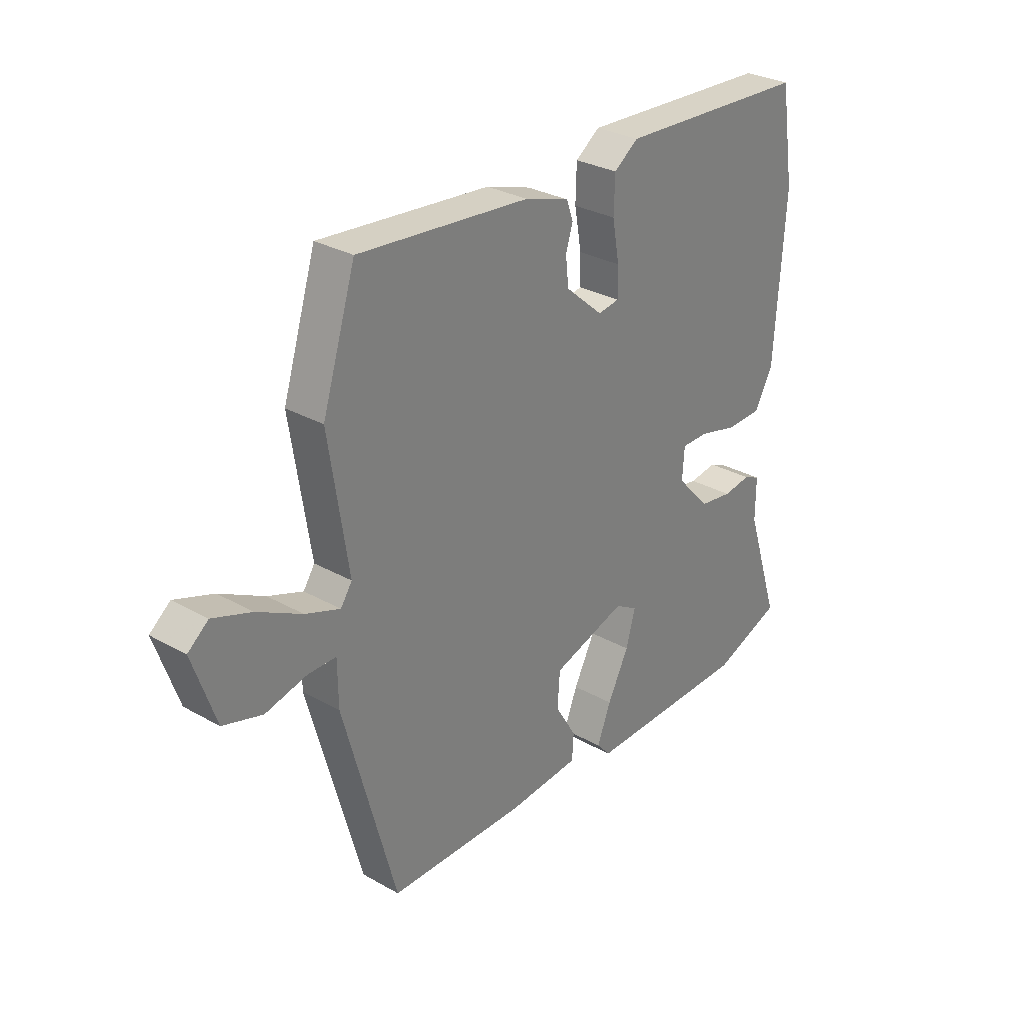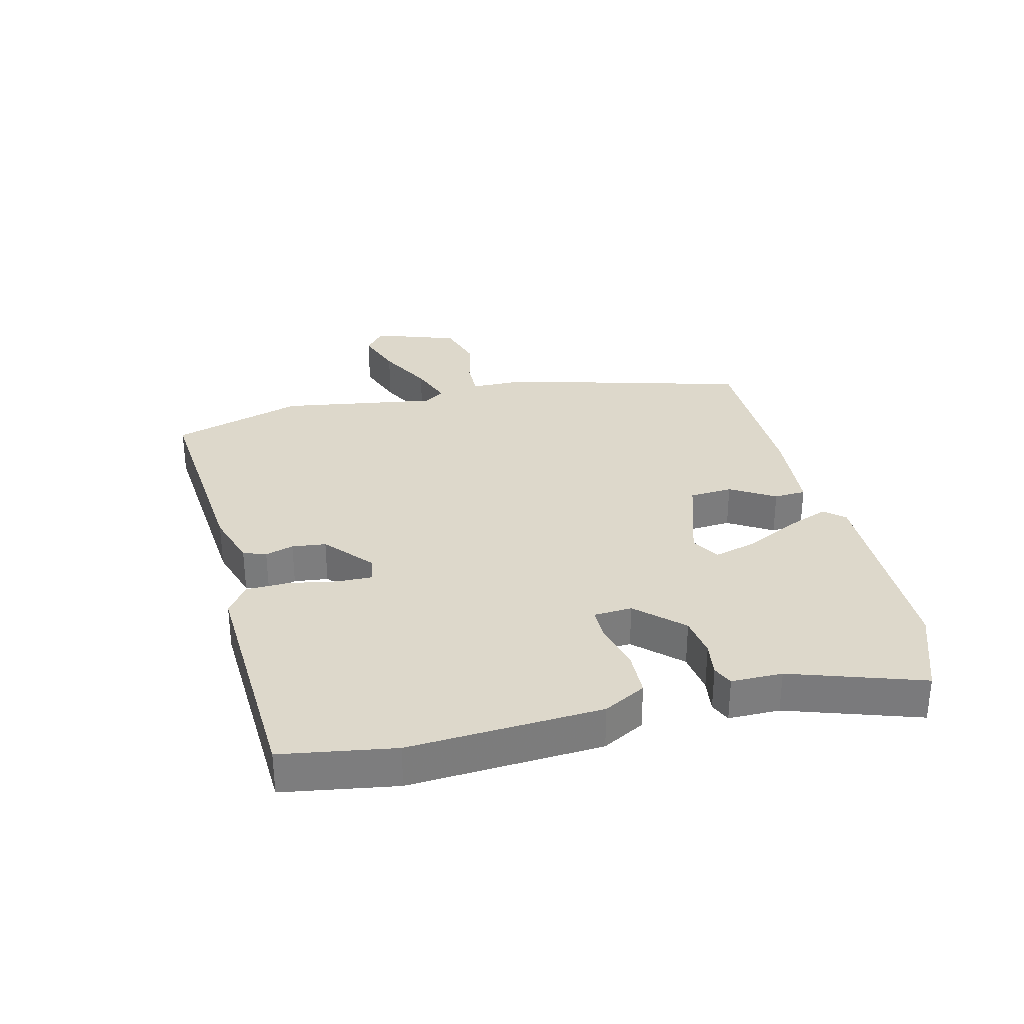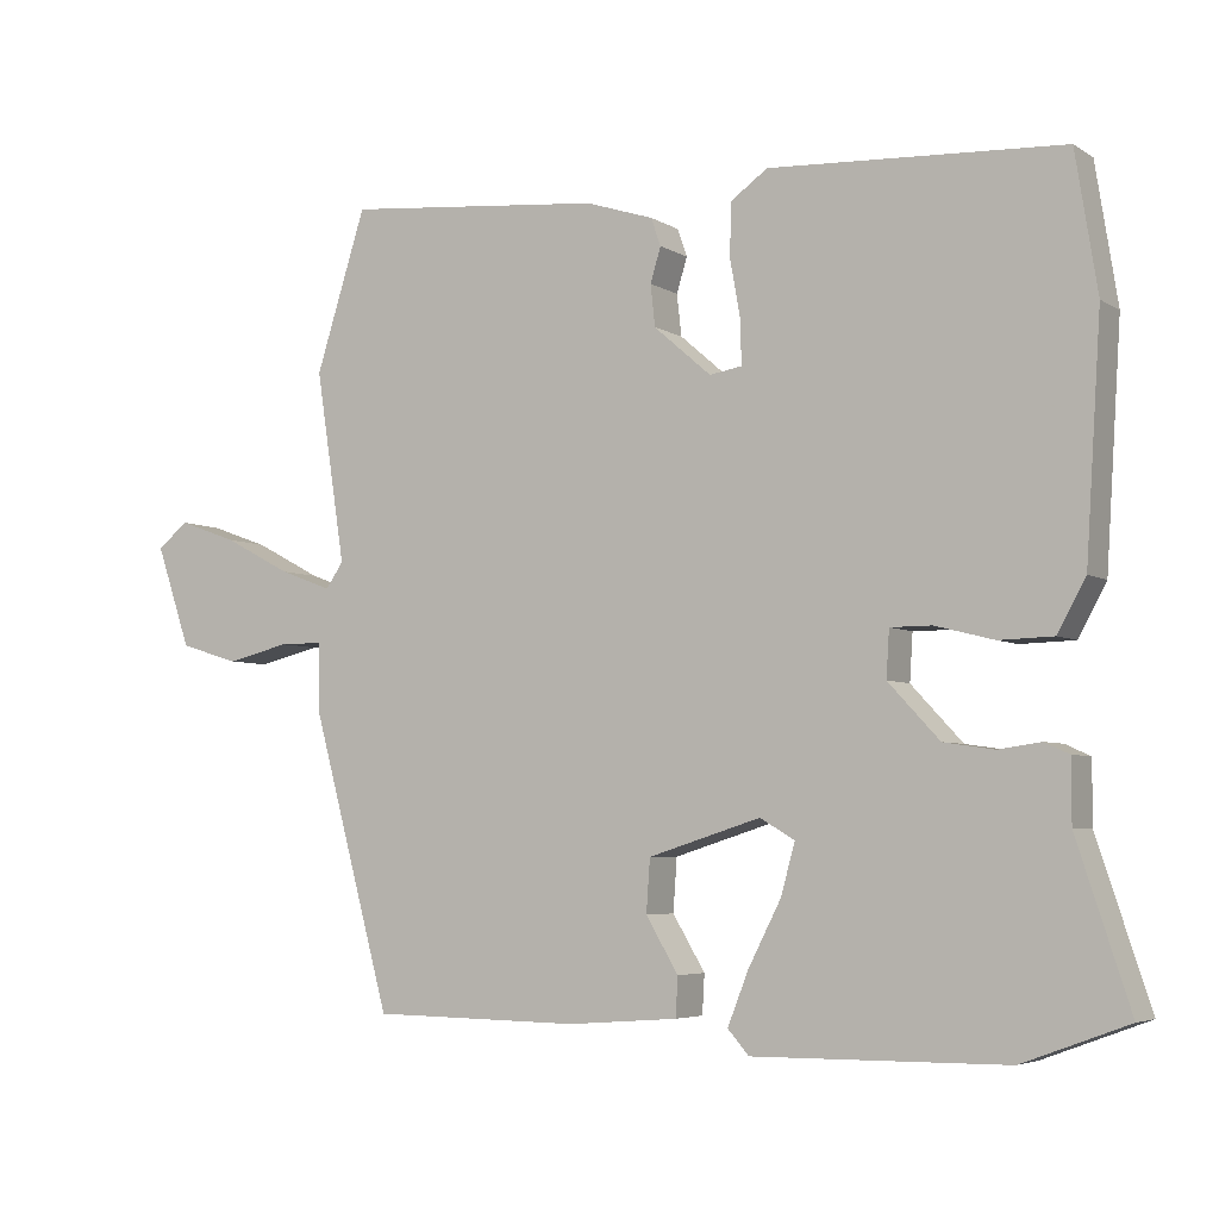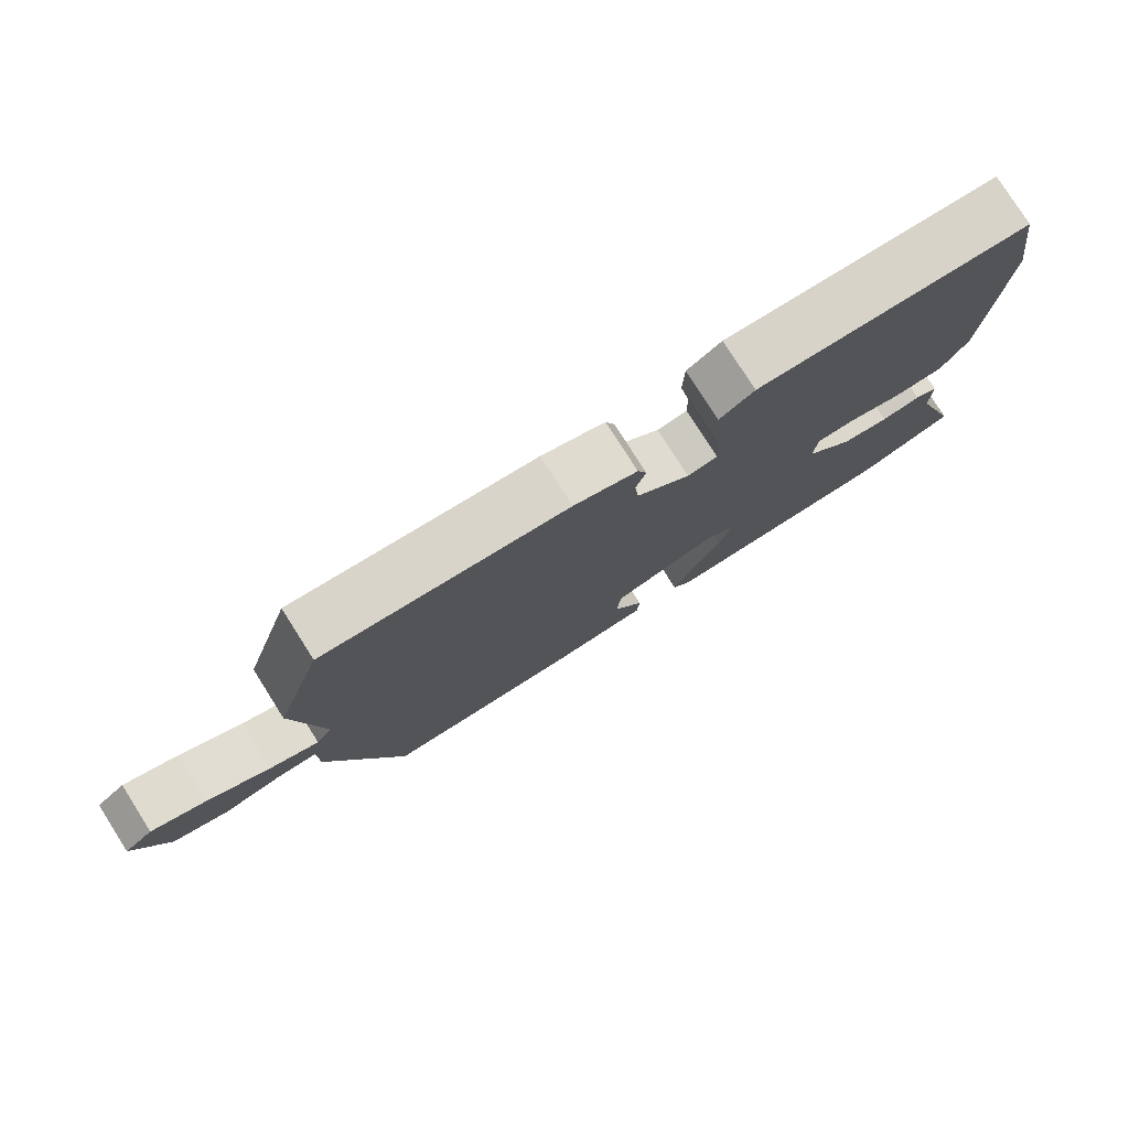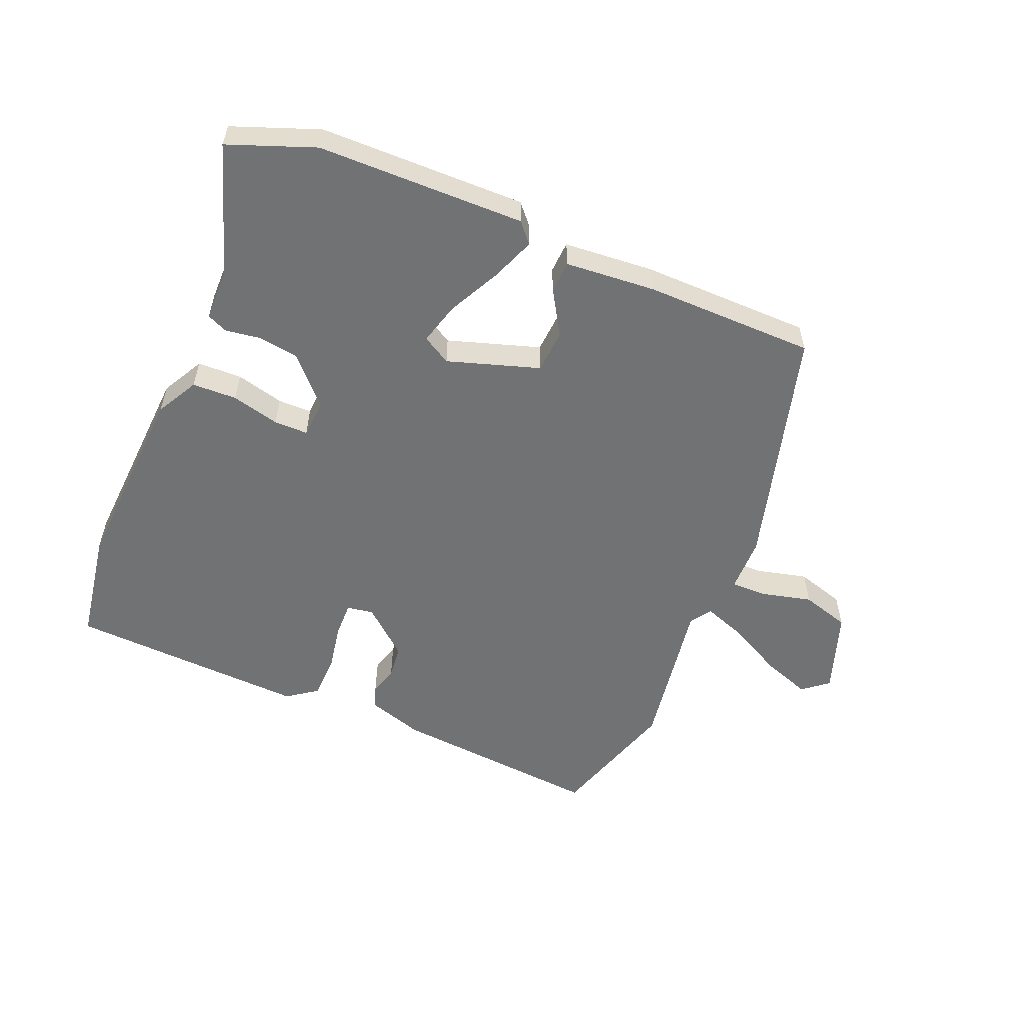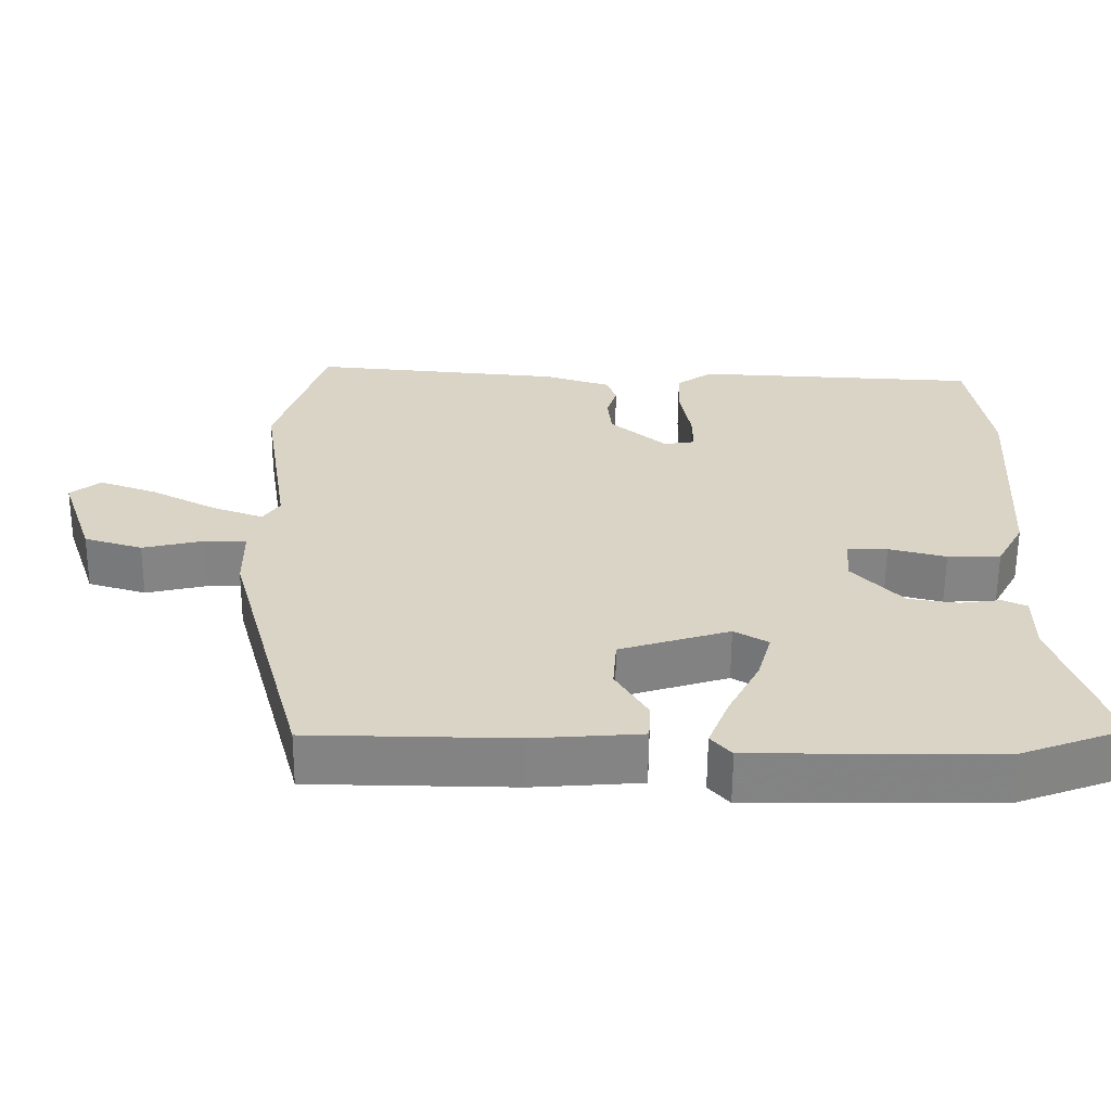
<metadata>
{"format":"obj","ext":"obj","renderer":"f3d","projection":"perspective","resolution":1024,"background":"white","views":[{"elev":29.9,"azim":-50.5,"up":"+Z"},{"elev":31.2,"azim":76.4,"up":"+Y"},{"elev":-4.9,"azim":29.3,"up":"+Z"},{"elev":78.5,"azim":-32.4,"up":"+Z"},{"elev":-55.5,"azim":157.6,"up":"+Y"},{"elev":-61.2,"azim":-0.4,"up":"+Z"}]}
</metadata>
<code>
v -0.551 0.07 0.338
v -0.484 0.07 0.551
v -0.14 0.07 0.519
v -0.05 0.07 0.49
v -0.037 0.07 0.453
v -0.051 0.07 0.407
v -0.045 0.07 0.352
v 0.031 0.07 0.286
v 0.074 0.07 0.293
v 0.073 0.07 0.35
v 0.059 0.07 0.428
v 0.061 0.07 0.498
v 0.11 0.07 0.533
v 0.498 0.07 0.513
v 0.527 0.07 0.33
v 0.507 0.07 0.018
v 0.47 0.07 -0.05
v 0.398 0.07 -0.052
v 0.32 0.07 -0.032
v 0.265 0.07 -0.032
v 0.261 0.07 -0.094
v 0.329 0.07 -0.167
v 0.396 0.07 -0.177
v 0.452 0.07 -0.169
v 0.485 0.07 -0.184
v 0.485 0.07 -0.267
v 0.555 0.07 -0.48
v 0.415 0.07 -0.532
v 0.08 0.07 -0.535
v 0.052 0.07 -0.503
v 0.08 0.07 -0.432
v 0.123 0.07 -0.348
v 0.142 0.07 -0.28
v 0.096 0.07 -0.253
v -0.053 0.07 -0.3
v -0.058 0.07 -0.37
v -0.015 0.07 -0.442
v -0.018 0.07 -0.494
v -0.164 0.07 -0.505
v -0.441 0.07 -0.501
v -0.547 0.07 -0.11
v -0.548 0.07 -0.021
v -0.605 0.07 -0.021
v -0.688 0.07 -0.041
v -0.767 0.07 -0.017
v -0.813 0.07 0.118
v -0.772 0.07 0.151
v -0.694 0.07 0.123
v -0.605 0.07 0.076
v -0.535 0.07 0.05
v -0.512 0.07 0.084
v -0.551 0 0.338
v -0.484 0 0.551
v -0.14 0 0.519
v -0.05 0 0.49
v -0.037 0 0.453
v -0.051 0 0.407
v -0.045 0 0.352
v 0.031 0 0.286
v 0.074 0 0.293
v 0.073 0 0.35
v 0.059 0 0.428
v 0.061 0 0.498
v 0.11 0 0.533
v 0.498 0 0.513
v 0.527 0 0.33
v 0.507 0 0.018
v 0.47 0 -0.05
v 0.398 0 -0.052
v 0.32 0 -0.032
v 0.265 0 -0.032
v 0.261 0 -0.094
v 0.329 0 -0.167
v 0.396 0 -0.177
v 0.452 0 -0.169
v 0.485 0 -0.184
v 0.485 0 -0.267
v 0.555 0 -0.48
v 0.415 0 -0.532
v 0.08 0 -0.535
v 0.052 0 -0.503
v 0.08 0 -0.432
v 0.123 0 -0.348
v 0.142 0 -0.28
v 0.096 0 -0.253
v -0.053 0 -0.3
v -0.058 0 -0.37
v -0.015 0 -0.442
v -0.018 0 -0.494
v -0.164 0 -0.505
v -0.441 0 -0.501
v -0.547 0 -0.11
v -0.548 0 -0.021
v -0.605 0 -0.021
v -0.688 0 -0.041
v -0.767 0 -0.017
v -0.813 0 0.118
v -0.772 0 0.151
v -0.694 0 0.123
v -0.605 0 0.076
v -0.535 0 0.05
v -0.512 0 0.084
f 47 48 49
f 46 47 49
f 45 46 49
f 44 45 49
f 43 44 49
f 42 43 49 50
f 42 50 51
f 41 42 51
f 40 41 51
f 39 40 51
f 38 39 51
f 37 38 51
f 36 37 51
f 30 31 32
f 29 30 32
f 28 29 32
f 27 28 32
f 26 27 32
f 26 32 33
f 25 26 33
f 24 25 33
f 23 24 33
f 22 23 33 34
f 17 18 19
f 16 17 19
f 15 16 19
f 14 15 19
f 13 14 19
f 12 13 19
f 11 12 19
f 10 11 19
f 9 10 19 20
f 8 9 20 21
f 4 5 6
f 3 4 6
f 2 3 6
f 1 2 6
f 51 1 6
f 51 6 7
f 36 51 7
f 35 36 7
f 21 22 34 35
f 7 8 21 35
f 100 99 98
f 100 98 97
f 100 97 96
f 100 96 95
f 100 95 94
f 101 100 94 93
f 102 101 93
f 102 93 92
f 102 92 91
f 102 91 90
f 102 90 89
f 102 89 88
f 102 88 87
f 83 82 81
f 83 81 80
f 83 80 79
f 83 79 78
f 83 78 77
f 84 83 77
f 84 77 76
f 84 76 75
f 84 75 74
f 85 84 74 73
f 70 69 68
f 70 68 67
f 70 67 66
f 70 66 65
f 70 65 64
f 70 64 63
f 70 63 62
f 70 62 61
f 71 70 61 60
f 72 71 60 59
f 57 56 55
f 57 55 54
f 57 54 53
f 57 53 52
f 57 52 102
f 58 57 102
f 58 102 87
f 58 87 86
f 86 85 73 72
f 86 72 59 58
f 1 52 53 2
f 2 53 54 3
f 3 54 55 4
f 4 55 56 5
f 5 56 57 6
f 6 57 58 7
f 7 58 59 8
f 8 59 60 9
f 9 60 61 10
f 10 61 62 11
f 11 62 63 12
f 12 63 64 13
f 13 64 65 14
f 14 65 66 15
f 15 66 67 16
f 16 67 68 17
f 17 68 69 18
f 18 69 70 19
f 19 70 71 20
f 20 71 72 21
f 21 72 73 22
f 22 73 74 23
f 23 74 75 24
f 24 75 76 25
f 25 76 77 26
f 26 77 78 27
f 27 78 79 28
f 28 79 80 29
f 29 80 81 30
f 30 81 82 31
f 31 82 83 32
f 32 83 84 33
f 33 84 85 34
f 34 85 86 35
f 35 86 87 36
f 36 87 88 37
f 37 88 89 38
f 38 89 90 39
f 39 90 91 40
f 40 91 92 41
f 41 92 93 42
f 42 93 94 43
f 43 94 95 44
f 44 95 96 45
f 45 96 97 46
f 46 97 98 47
f 47 98 99 48
f 48 99 100 49
f 49 100 101 50
f 50 101 102 51
f 51 102 52 1

</code>
